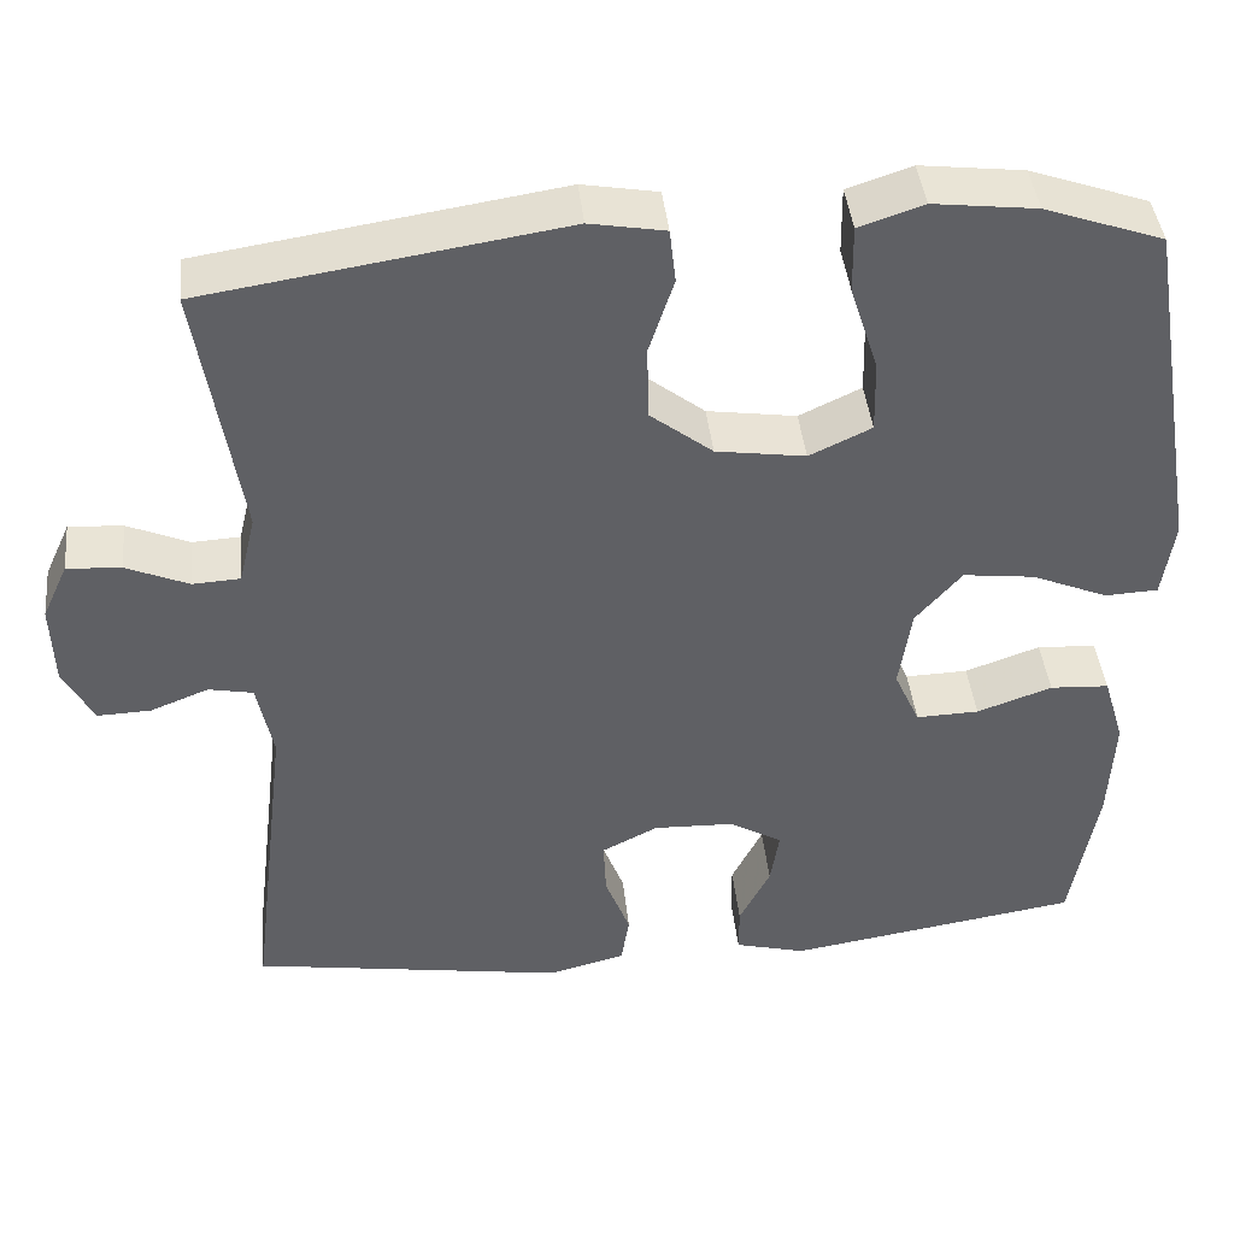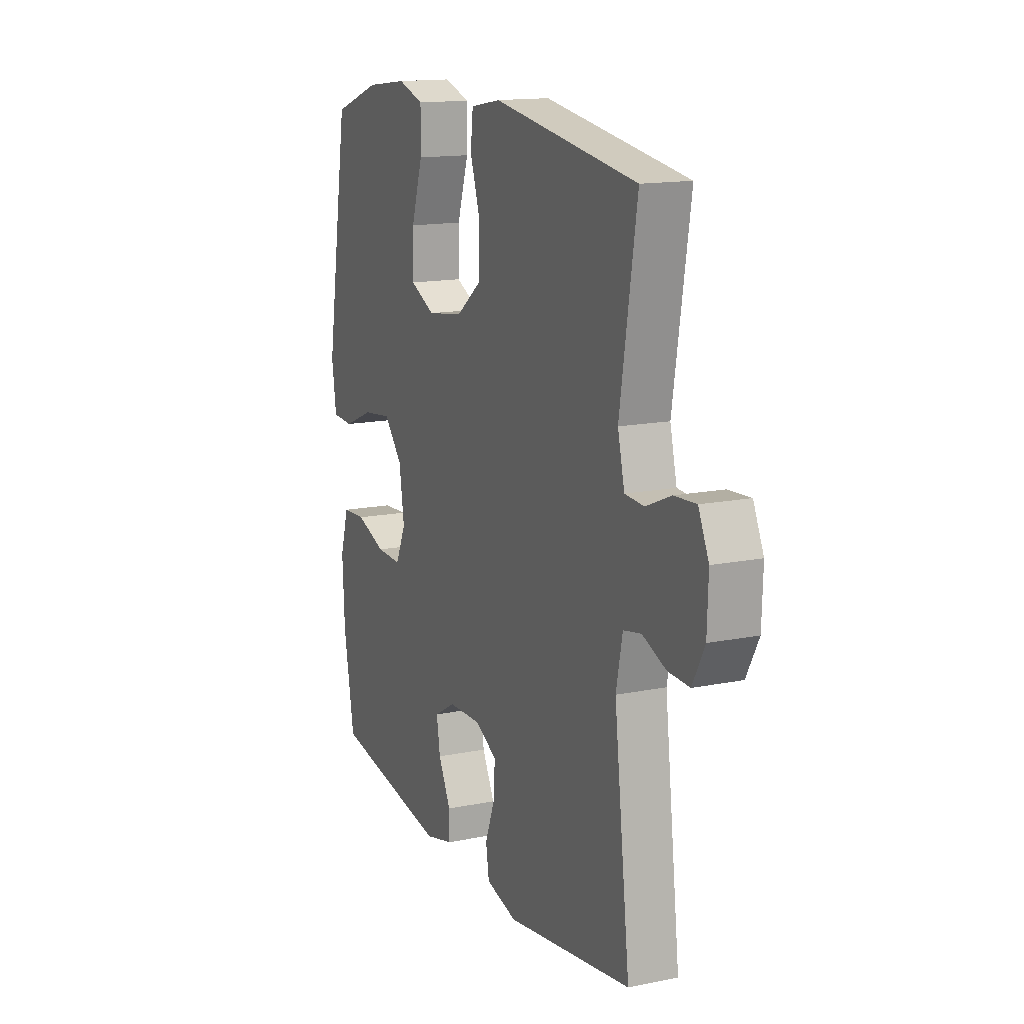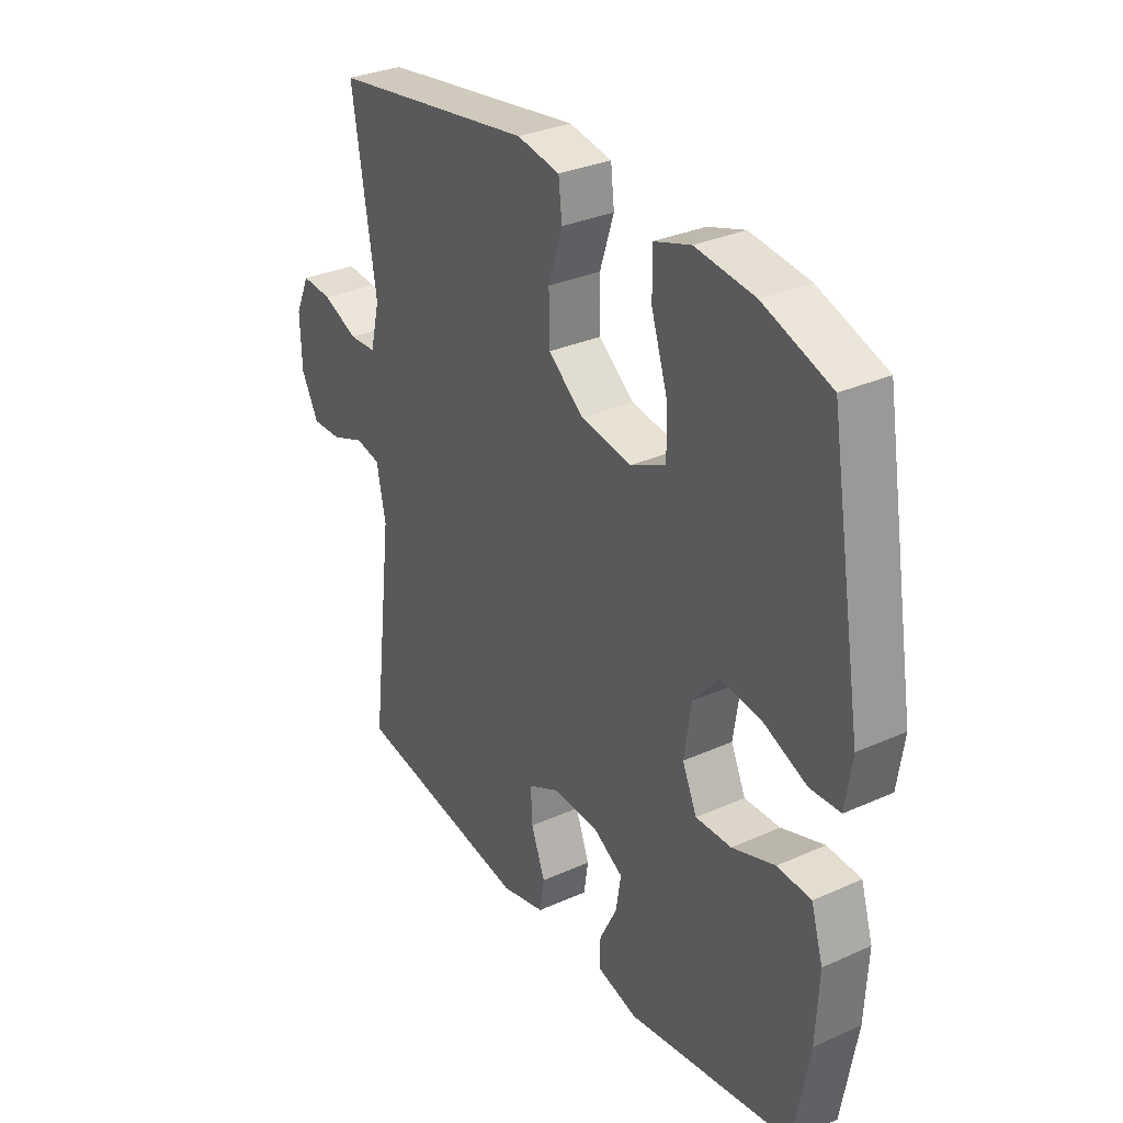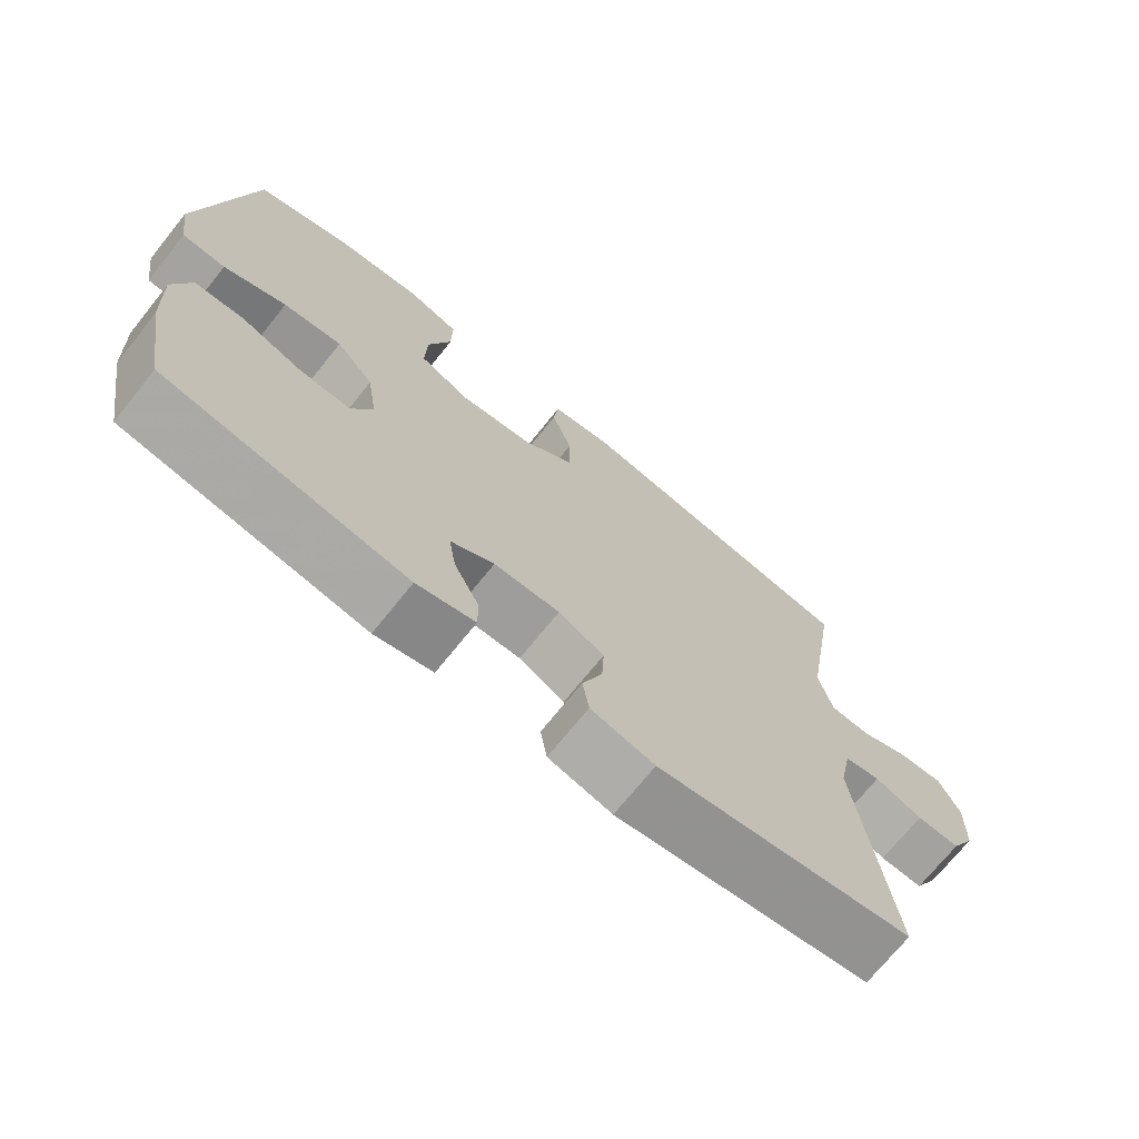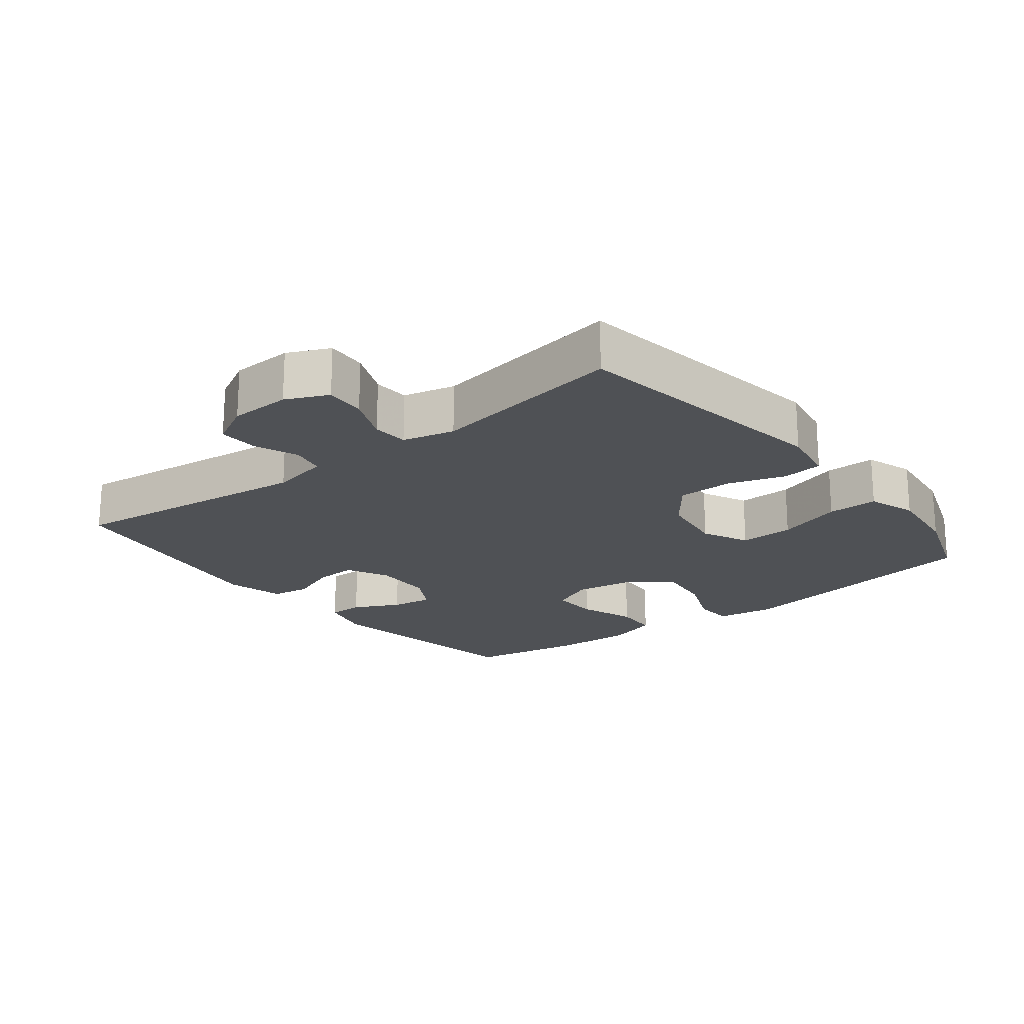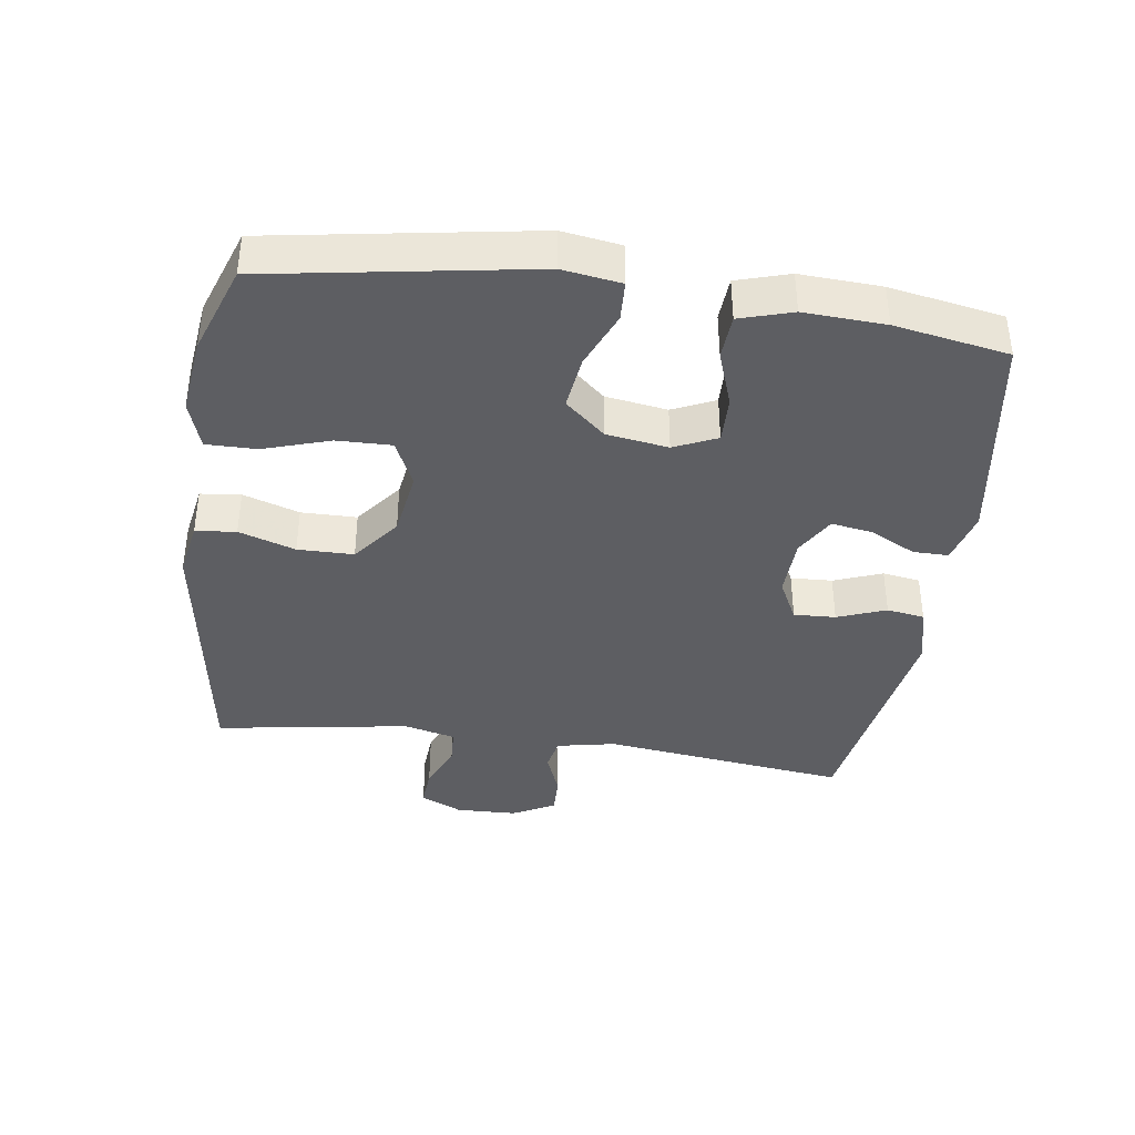
<metadata>
{"format":"obj","ext":"obj","renderer":"f3d","projection":"perspective","resolution":1024,"background":"white","views":[{"elev":42.0,"azim":-6.0,"up":"+Z"},{"elev":14.8,"azim":-113.7,"up":"+Z"},{"elev":31.6,"azim":57.6,"up":"+Z"},{"elev":-71.6,"azim":141.2,"up":"+Z"},{"elev":-19.9,"azim":-51.7,"up":"+Y"},{"elev":-38.9,"azim":81.8,"up":"+Y"}]}
</metadata>
<code>
v -0.5 0.07 0.5
v -0.096 0.07 0.562
v -0.011 0.07 0.547
v -0.004 0.07 0.486
v -0.032 0.07 0.401
v -0.031 0.07 0.317
v 0.04 0.07 0.262
v 0.141 0.07 0.247
v 0.211 0.07 0.28
v 0.209 0.07 0.362
v 0.177 0.07 0.461
v 0.176 0.07 0.537
v 0.249 0.07 0.561
v 0.366 0.07 0.547
v 0.5 0.07 0.5
v 0.566 0.07 0.106
v 0.553 0.07 0.018
v 0.493 0.07 0.015
v 0.407 0.07 0.051
v 0.326 0.07 0.061
v 0.274 0.07 0.001
v 0.26 0.07 -0.092
v 0.289 0.07 -0.156
v 0.36 0.07 -0.154
v 0.445 0.07 -0.124
v 0.512 0.07 -0.128
v 0.536 0.07 -0.207
v 0.53 0.07 -0.329
v 0.5 0.07 -0.5
v 0.169 0.07 -0.552
v 0.089 0.07 -0.531
v 0.089 0.07 -0.478
v 0.124 0.07 -0.409
v 0.134 0.07 -0.347
v 0.074 0.07 -0.312
v -0.017 0.07 -0.309
v -0.08 0.07 -0.341
v -0.077 0.07 -0.404
v -0.049 0.07 -0.477
v -0.058 0.07 -0.534
v -0.146 0.07 -0.556
v -0.5 0.07 -0.5
v -0.455 0.07 -0.129
v -0.473 0.07 -0.041
v -0.523 0.07 -0.031
v -0.589 0.07 -0.057
v -0.649 0.07 -0.059
v -0.683 0.07 0.005
v -0.686 0.07 0.097
v -0.657 0.07 0.16
v -0.596 0.07 0.156
v -0.526 0.07 0.126
v -0.472 0.07 0.129
v -0.453 0.07 0.207
v -0.5 0 0.5
v -0.096 0 0.562
v -0.011 0 0.547
v -0.004 0 0.486
v -0.032 0 0.401
v -0.031 0 0.317
v 0.04 0 0.262
v 0.141 0 0.247
v 0.211 0 0.28
v 0.209 0 0.362
v 0.177 0 0.461
v 0.176 0 0.537
v 0.249 0 0.561
v 0.366 0 0.547
v 0.5 0 0.5
v 0.566 0 0.106
v 0.553 0 0.018
v 0.493 0 0.015
v 0.407 0 0.051
v 0.326 0 0.061
v 0.274 0 0.001
v 0.26 0 -0.092
v 0.289 0 -0.156
v 0.36 0 -0.154
v 0.445 0 -0.124
v 0.512 0 -0.128
v 0.536 0 -0.207
v 0.53 0 -0.329
v 0.5 0 -0.5
v 0.169 0 -0.552
v 0.089 0 -0.531
v 0.089 0 -0.478
v 0.124 0 -0.409
v 0.134 0 -0.347
v 0.074 0 -0.312
v -0.017 0 -0.309
v -0.08 0 -0.341
v -0.077 0 -0.404
v -0.049 0 -0.477
v -0.058 0 -0.534
v -0.146 0 -0.556
v -0.5 0 -0.5
v -0.455 0 -0.129
v -0.473 0 -0.041
v -0.523 0 -0.031
v -0.589 0 -0.057
v -0.649 0 -0.059
v -0.683 0 0.005
v -0.686 0 0.097
v -0.657 0 0.16
v -0.596 0 0.156
v -0.526 0 0.126
v -0.472 0 0.129
v -0.453 0 0.207
f 50 51 52
f 49 50 52
f 48 49 52
f 47 48 52
f 46 47 52
f 45 46 52
f 44 45 52 53
f 43 44 53 54
f 41 42 43
f 40 41 43
f 39 40 43
f 38 39 43
f 37 38 43 54
f 31 32 33
f 30 31 33
f 29 30 33
f 28 29 33
f 27 28 33
f 26 27 33
f 25 26 33
f 24 25 33
f 23 24 33 34
f 22 23 34 35
f 17 18 19
f 16 17 19
f 15 16 19
f 14 15 19
f 13 14 19
f 12 13 19
f 11 12 19
f 10 11 19
f 9 10 19 20
f 8 9 20 21
f 3 4 5
f 2 3 5
f 1 2 5
f 54 1 5
f 54 5 6
f 54 6 7
f 37 54 7
f 36 37 7
f 22 35 36
f 21 22 36
f 8 21 36
f 7 8 36
f 106 105 104
f 106 104 103
f 106 103 102
f 106 102 101
f 106 101 100
f 106 100 99
f 107 106 99 98
f 108 107 98 97
f 97 96 95
f 97 95 94
f 97 94 93
f 97 93 92
f 108 97 92 91
f 87 86 85
f 87 85 84
f 87 84 83
f 87 83 82
f 87 82 81
f 87 81 80
f 87 80 79
f 87 79 78
f 88 87 78 77
f 89 88 77 76
f 73 72 71
f 73 71 70
f 73 70 69
f 73 69 68
f 73 68 67
f 73 67 66
f 73 66 65
f 73 65 64
f 74 73 64 63
f 75 74 63 62
f 59 58 57
f 59 57 56
f 59 56 55
f 59 55 108
f 60 59 108
f 61 60 108
f 61 108 91
f 61 91 90
f 90 89 76
f 90 76 75
f 90 75 62
f 90 62 61
f 1 55 56 2
f 2 56 57 3
f 3 57 58 4
f 4 58 59 5
f 5 59 60 6
f 6 60 61 7
f 7 61 62 8
f 8 62 63 9
f 9 63 64 10
f 10 64 65 11
f 11 65 66 12
f 12 66 67 13
f 13 67 68 14
f 14 68 69 15
f 15 69 70 16
f 16 70 71 17
f 17 71 72 18
f 18 72 73 19
f 19 73 74 20
f 20 74 75 21
f 21 75 76 22
f 22 76 77 23
f 23 77 78 24
f 24 78 79 25
f 25 79 80 26
f 26 80 81 27
f 27 81 82 28
f 28 82 83 29
f 29 83 84 30
f 30 84 85 31
f 31 85 86 32
f 32 86 87 33
f 33 87 88 34
f 34 88 89 35
f 35 89 90 36
f 36 90 91 37
f 37 91 92 38
f 38 92 93 39
f 39 93 94 40
f 40 94 95 41
f 41 95 96 42
f 42 96 97 43
f 43 97 98 44
f 44 98 99 45
f 45 99 100 46
f 46 100 101 47
f 47 101 102 48
f 48 102 103 49
f 49 103 104 50
f 50 104 105 51
f 51 105 106 52
f 52 106 107 53
f 53 107 108 54
f 54 108 55 1

</code>
